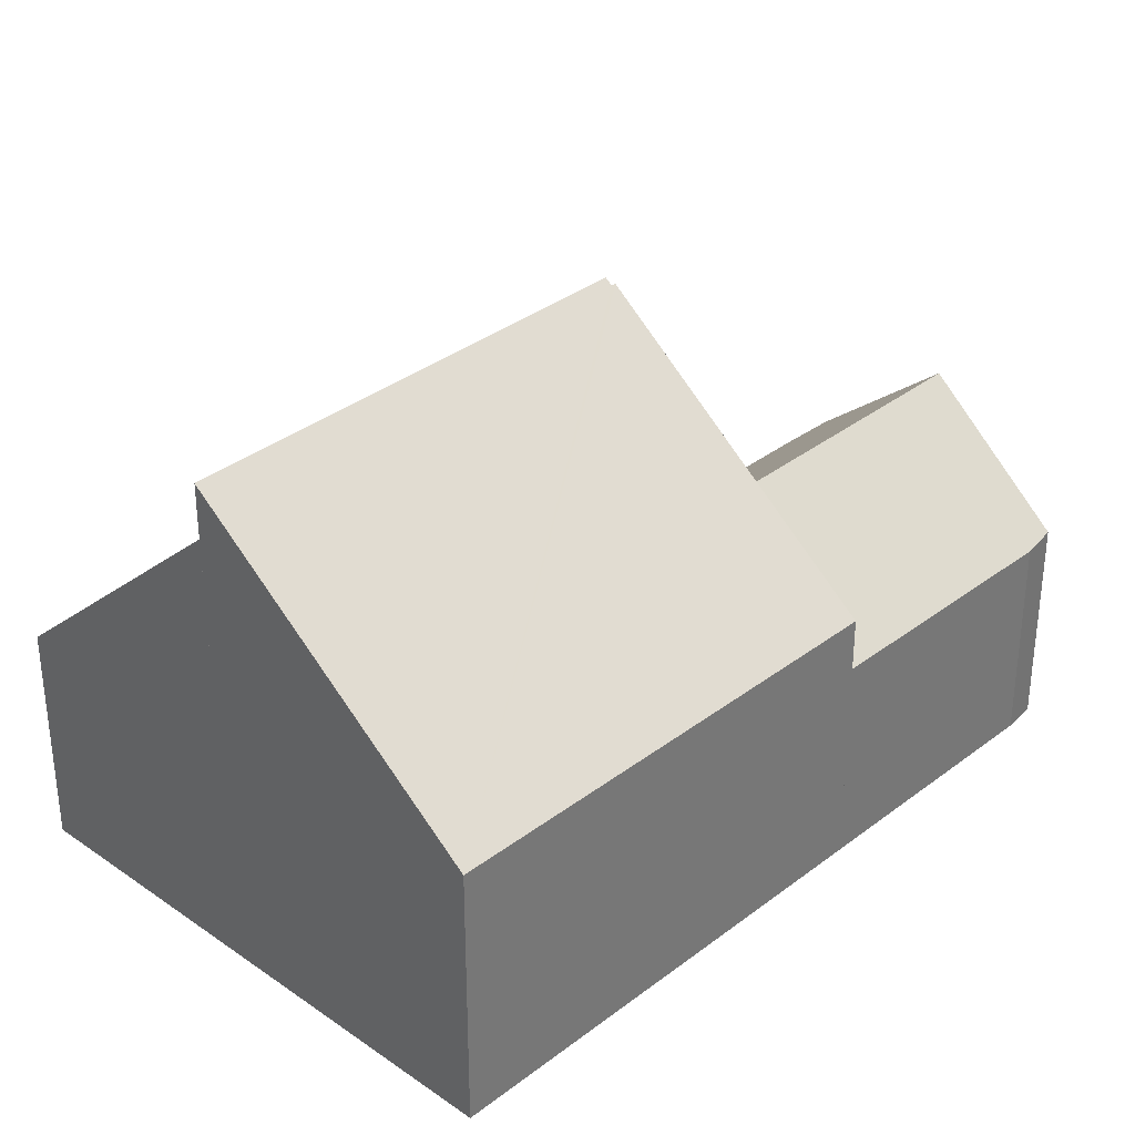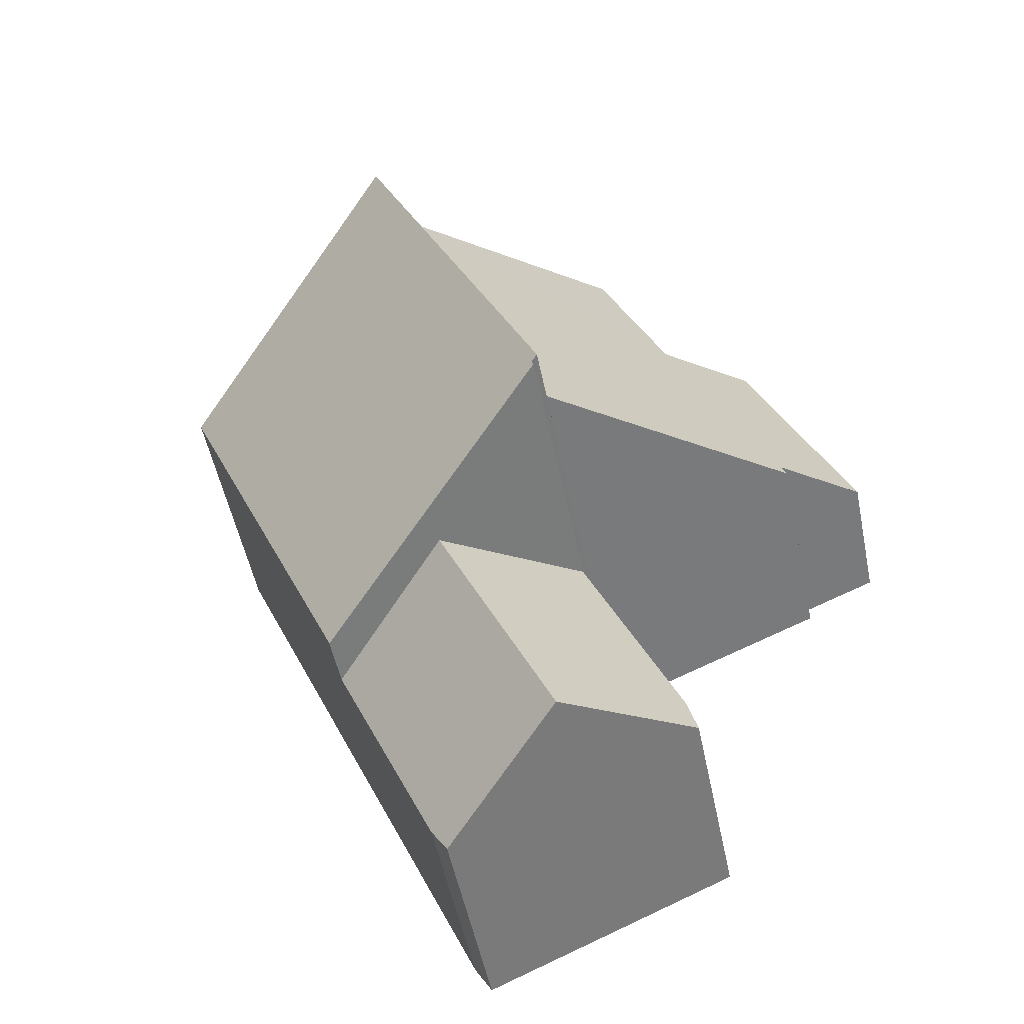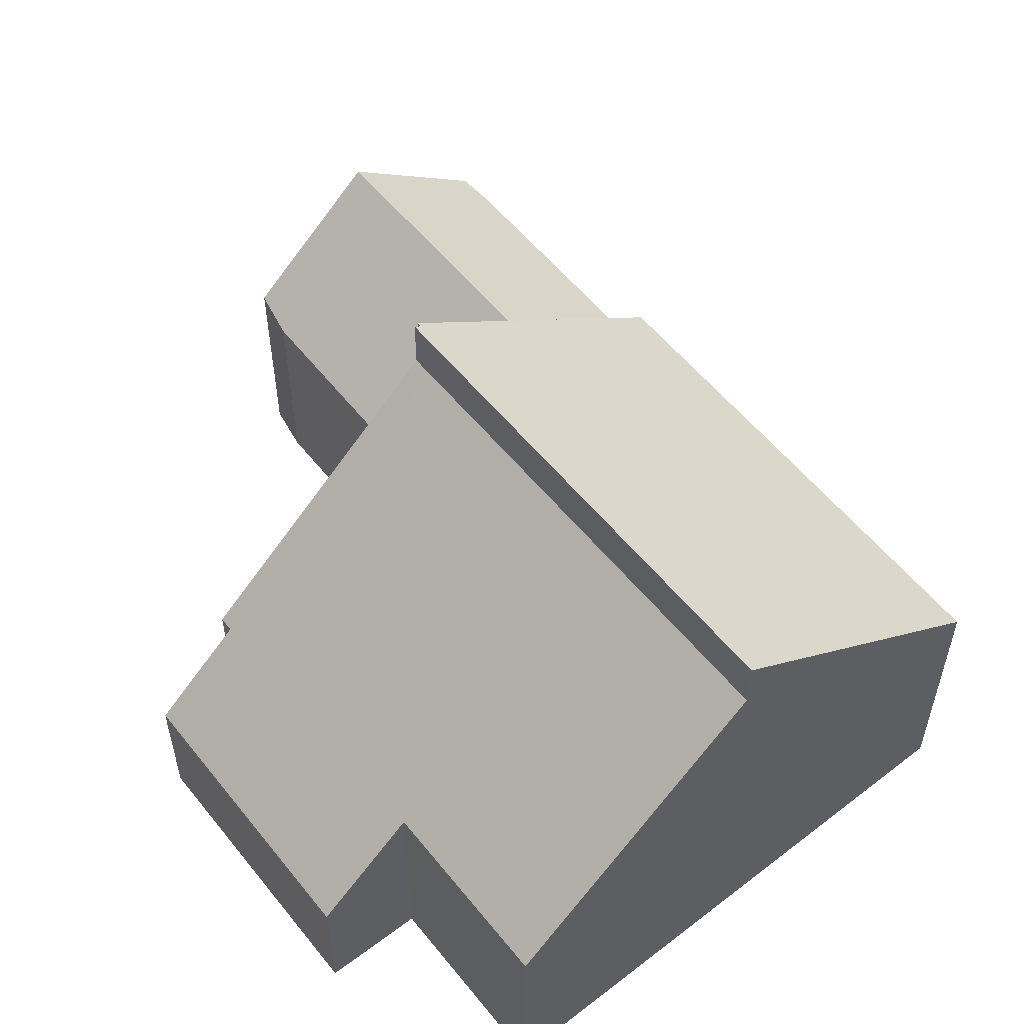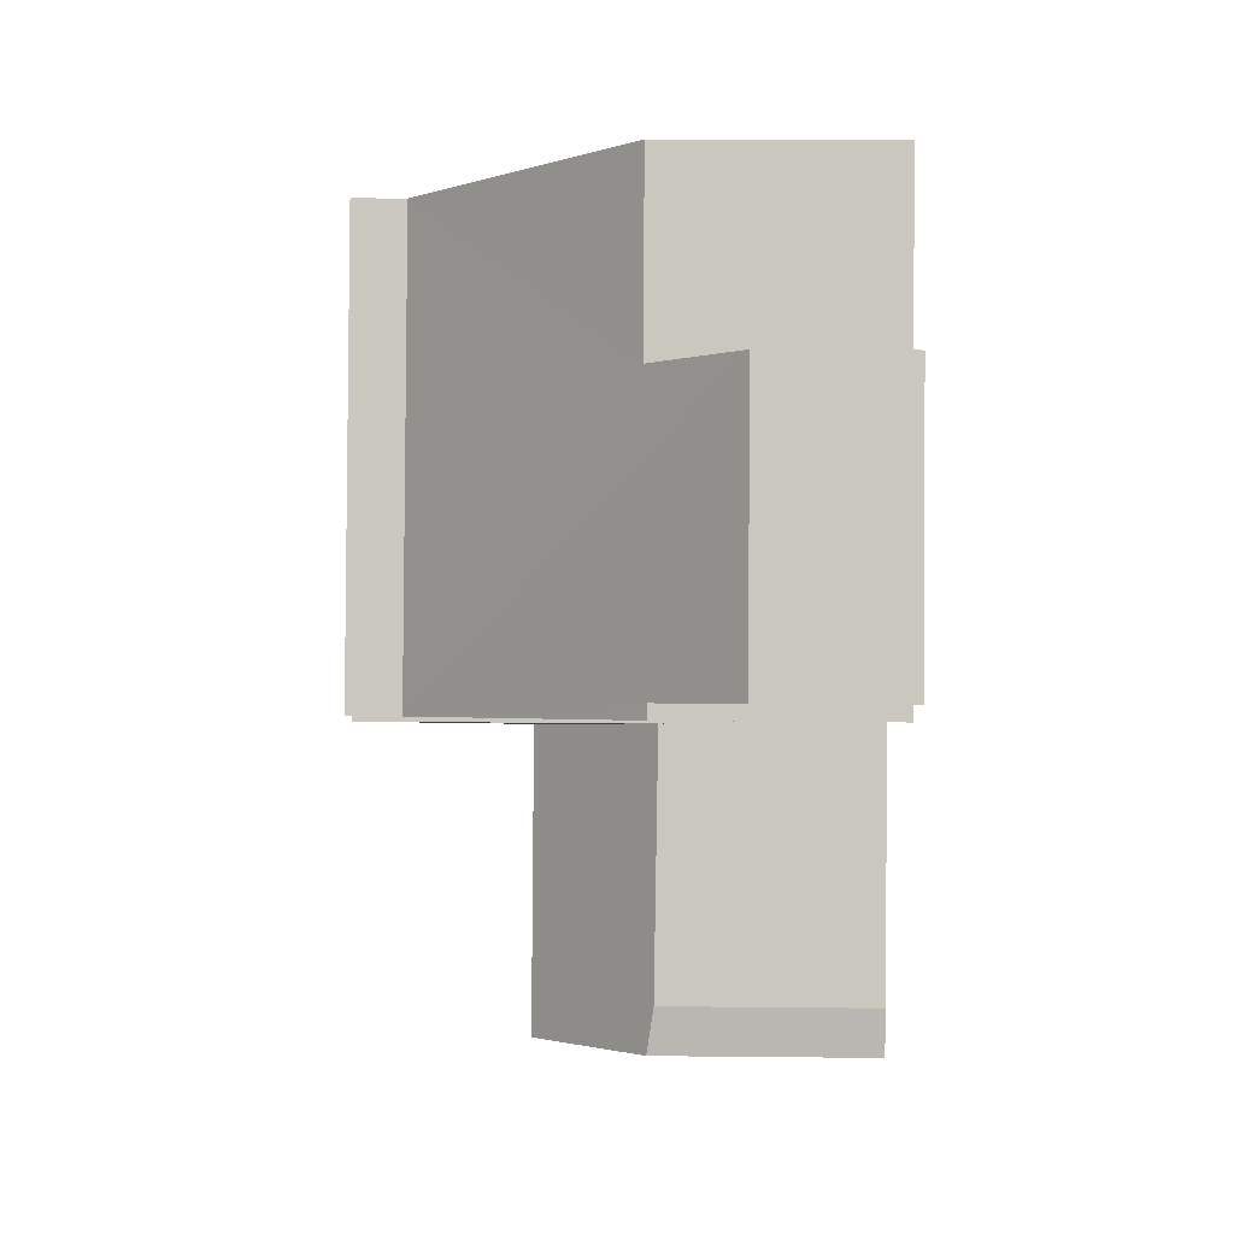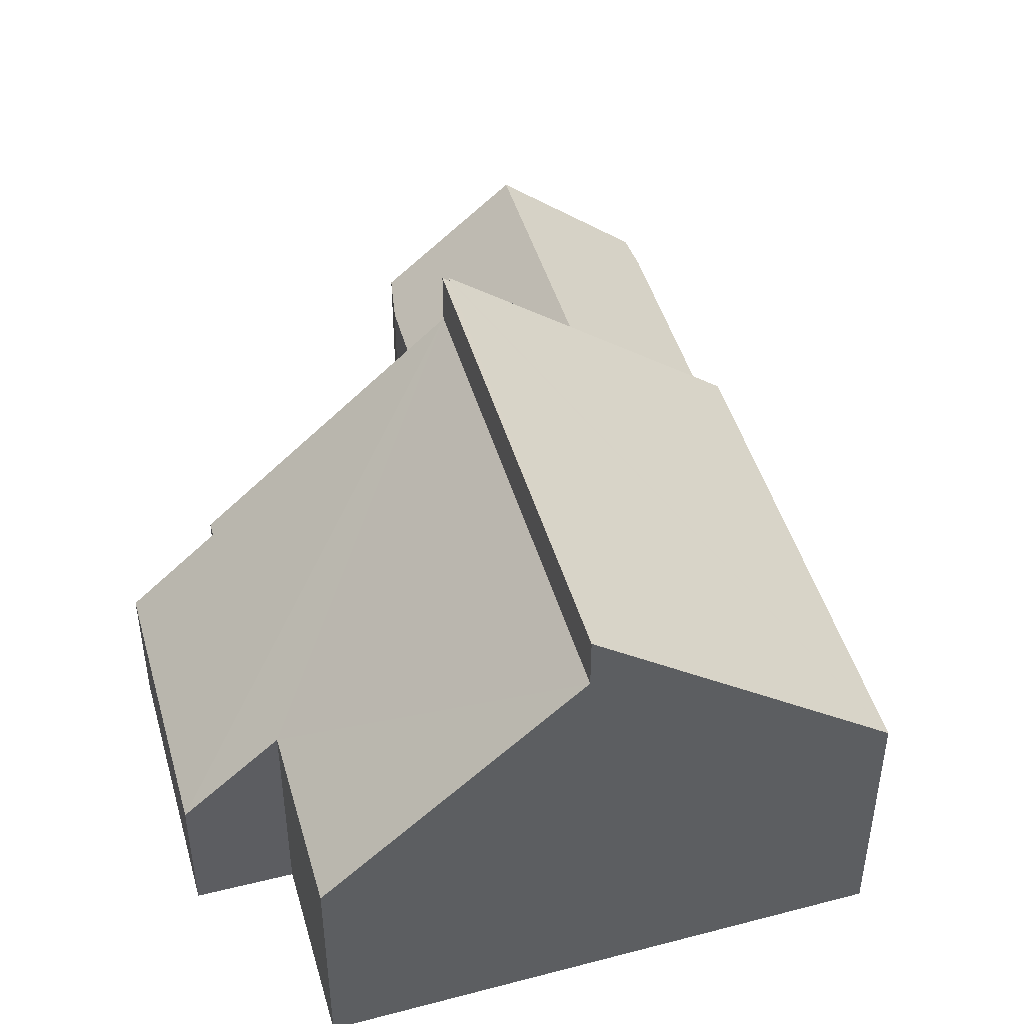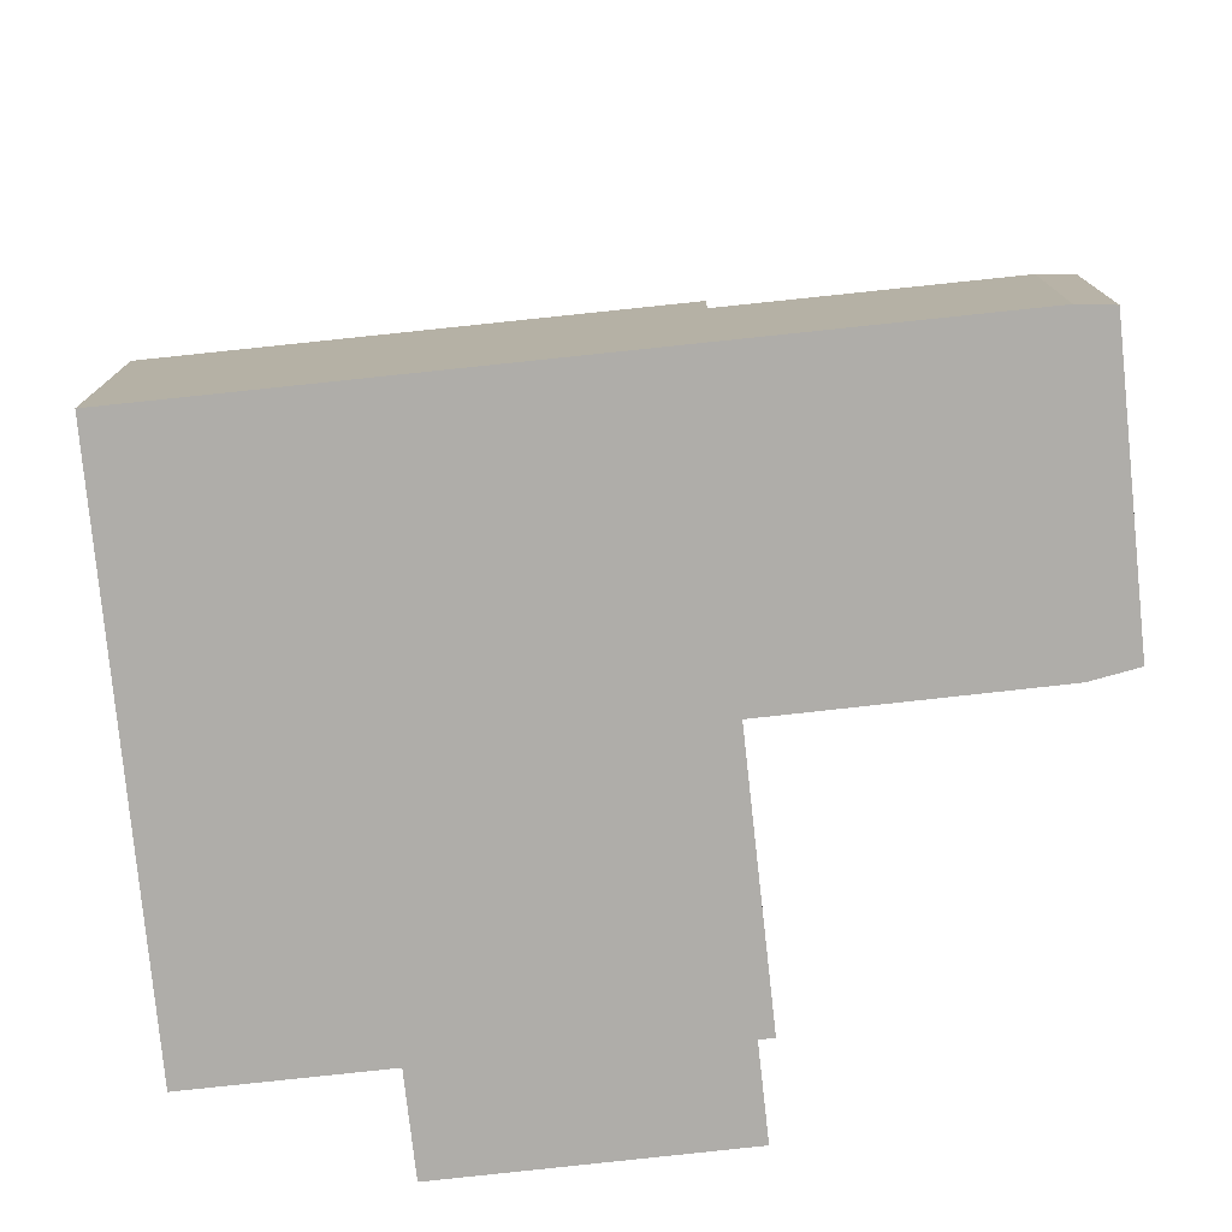
<metadata>
{"format":"obj","ext":"obj","renderer":"f3d","projection":"perspective","resolution":1024,"background":"white","views":[{"elev":34.1,"azim":67.4,"up":"+Y"},{"elev":-52.2,"azim":-168.5,"up":"+Z"},{"elev":56.8,"azim":-15.1,"up":"+Y"},{"elev":21.3,"azim":-89.0,"up":"+Z"},{"elev":47.3,"azim":7.3,"up":"+Y"},{"elev":-77.4,"azim":119.3,"up":"+Y"}]}
</metadata>
<code>
v  7.015 5.899 -3.343
v  12.09 4.142 2.68
v  9.101 4.109 -4.268
v  4.92 7.696 -2.414
v  4.951 7.697 -2.341
v  7.845 7.786 4.563
v  4.846 7.786 -2.297
v  7.845 -2.794e-16 4.563
v  12.09 -1.641e-16 2.68
v  9.101 2.613e-16 -4.268
v  4.92 1.478e-16 -2.414
v  7.015 2.047e-16 -3.343
v  4.846 1.407e-16 -2.297
v  4.951 1.433e-16 -2.341
v  5.113 5.174 -7.692
v  7.447 3.267 -8.109
v  7.171 3.321 -8.578
v  9.101 3.286 -4.268
v  7.015 5.174 -3.343
v  3.169 3.424 -6.854
v  3.342 3.319 -6.142
v  4.92 3.28 -2.414
v  7.447 4.965e-16 -8.109
v  7.171 5.253e-16 -8.578
v  3.169 4.197e-16 -6.854
v  5.113 4.71e-16 -7.692
v  3.342 3.761e-16 -6.142
v  1.715 2.167 4.052
v  1.286 3.415 -0.544
v  0 2.17 1.329e-16
v  4.846 6.951 -2.297
v  3.114 3.502 3.46
v  7.845 6.951 4.563
v  4.26 3.505 6.152
v  7.78 6.888 4.592
v  1.198 3.417 -0.752
v  4.26 -3.767e-16 6.152
v  7.78 -2.812e-16 4.592
v  3.114 -2.119e-16 3.46
v  1.715 -2.481e-16 4.052
v  1.198 4.605e-17 -0.752
v  1.286 3.331e-17 -0.544
v  0.047 2.215 -0.02
v  0 0 0
v  0.047 1.225e-18 -0.02
g defaultobject
f 1 2 3
f 2 1 4
f 2 4 5
f 2 5 6
f 6 5 7
f 8 2 6
f 2 8 9
f 9 3 2
f 3 9 10
f 1 11 4
f 11 1 3
f 11 3 10
f 11 10 12
f 5 13 7
f 13 5 14
f 4 14 5
f 14 4 11
f 13 6 7
f 6 13 8
f 13 9 8
f 9 13 14
f 14 10 9
f 10 14 11
f 10 11 12
f 15 16 17
f 16 15 18
f 18 15 19
f 20 19 15
f 19 20 21
f 19 21 22
f 22 18 19
f 18 22 11
f 18 11 10
f 10 11 12
f 10 16 18
f 16 10 23
f 16 24 17
f 24 16 23
f 17 20 15
f 20 17 24
f 20 24 25
f 25 24 26
f 27 22 21
f 22 27 11
f 25 21 20
f 21 25 27
f 23 26 24
f 26 23 10
f 26 10 25
f 25 10 12
f 25 12 27
f 27 12 11
f 28 29 30
f 29 28 31
f 31 28 32
f 31 32 33
f 33 32 34
f 33 34 35
f 31 36 29
f 37 35 34
f 35 37 33
f 33 37 8
f 8 37 38
f 28 39 32
f 39 28 40
f 8 31 33
f 31 8 13
f 13 36 31
f 36 13 41
f 42 43 29
f 43 42 30
f 30 42 44
f 44 42 45
f 41 29 36
f 29 41 42
f 44 28 30
f 28 44 40
f 32 37 34
f 37 32 39
f 13 42 41
f 42 40 44
f 40 42 13
f 40 13 39
f 39 13 8
f 39 8 37
f 37 8 38

</code>
